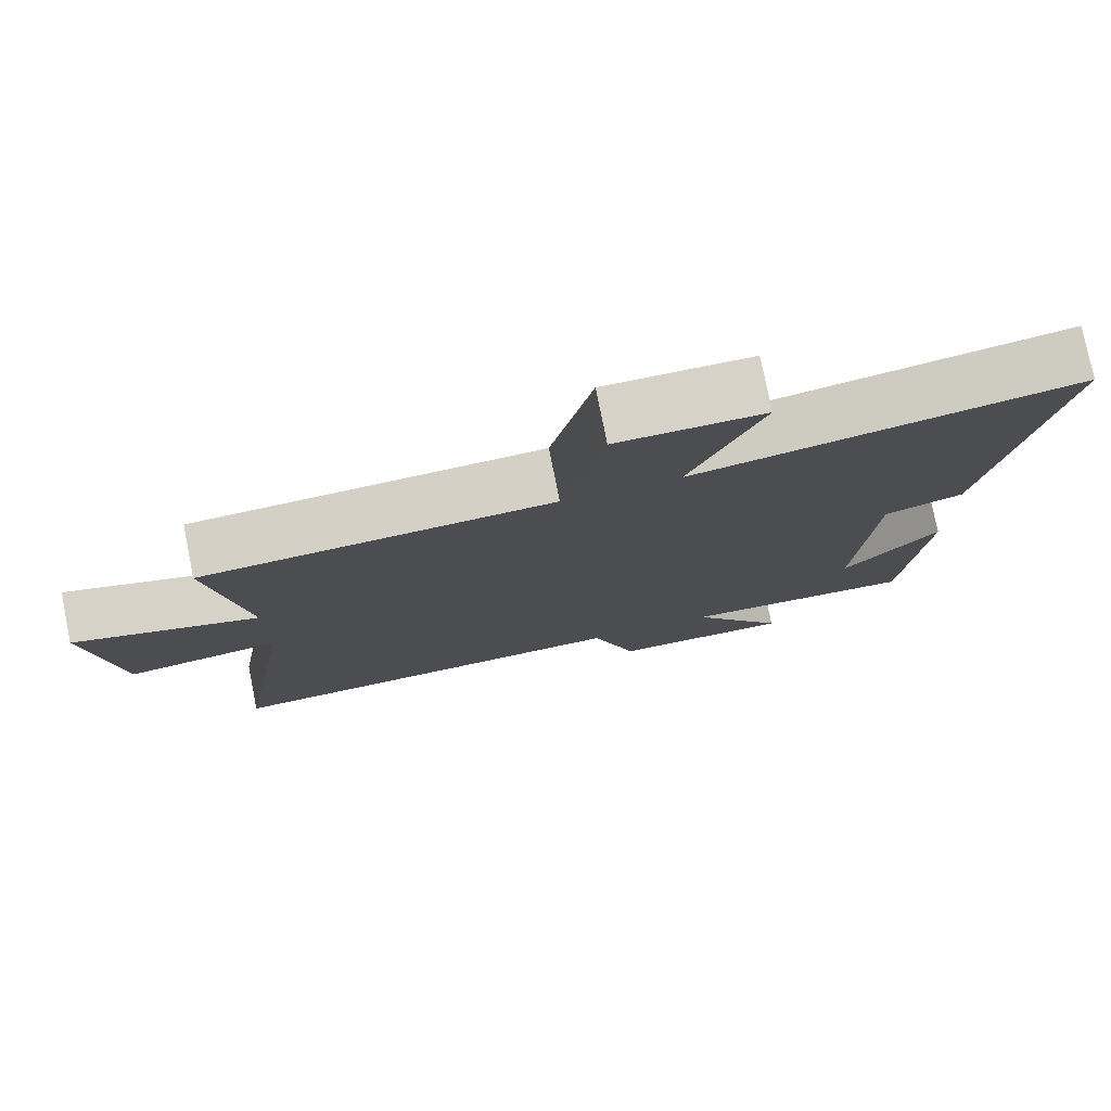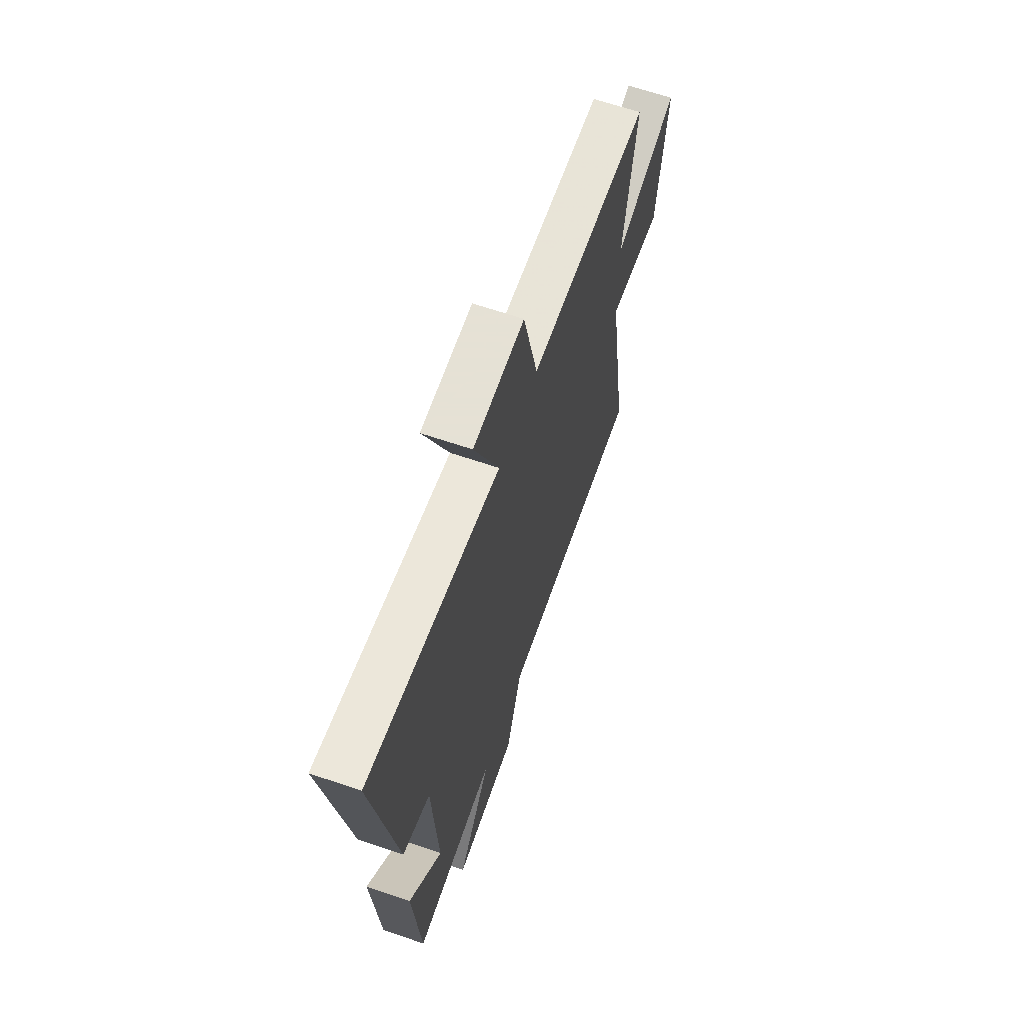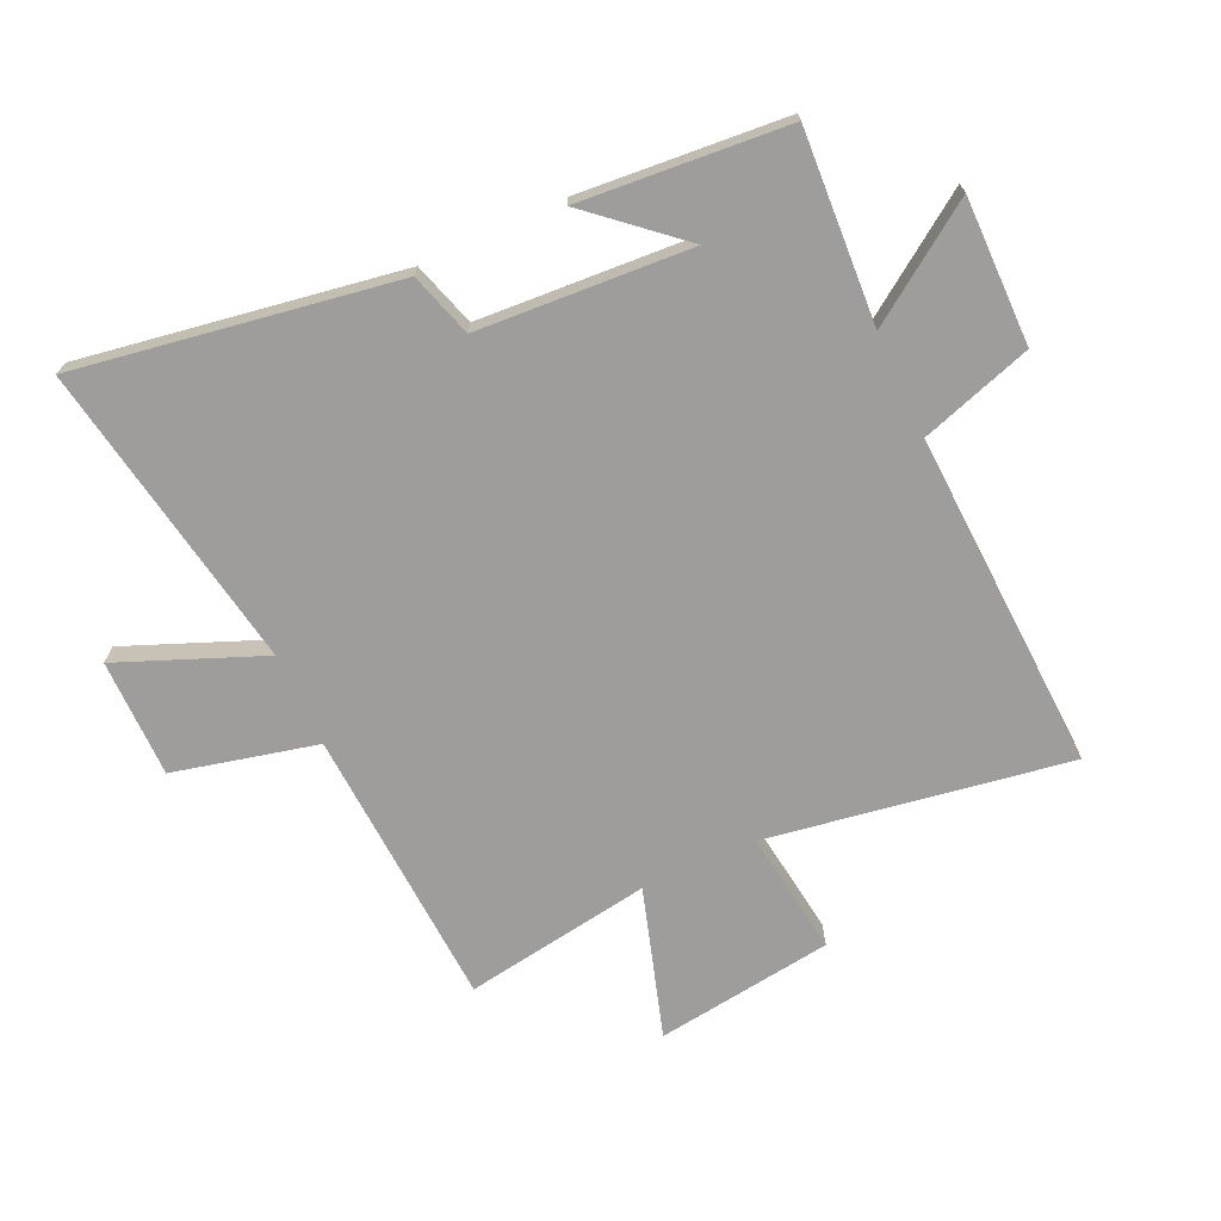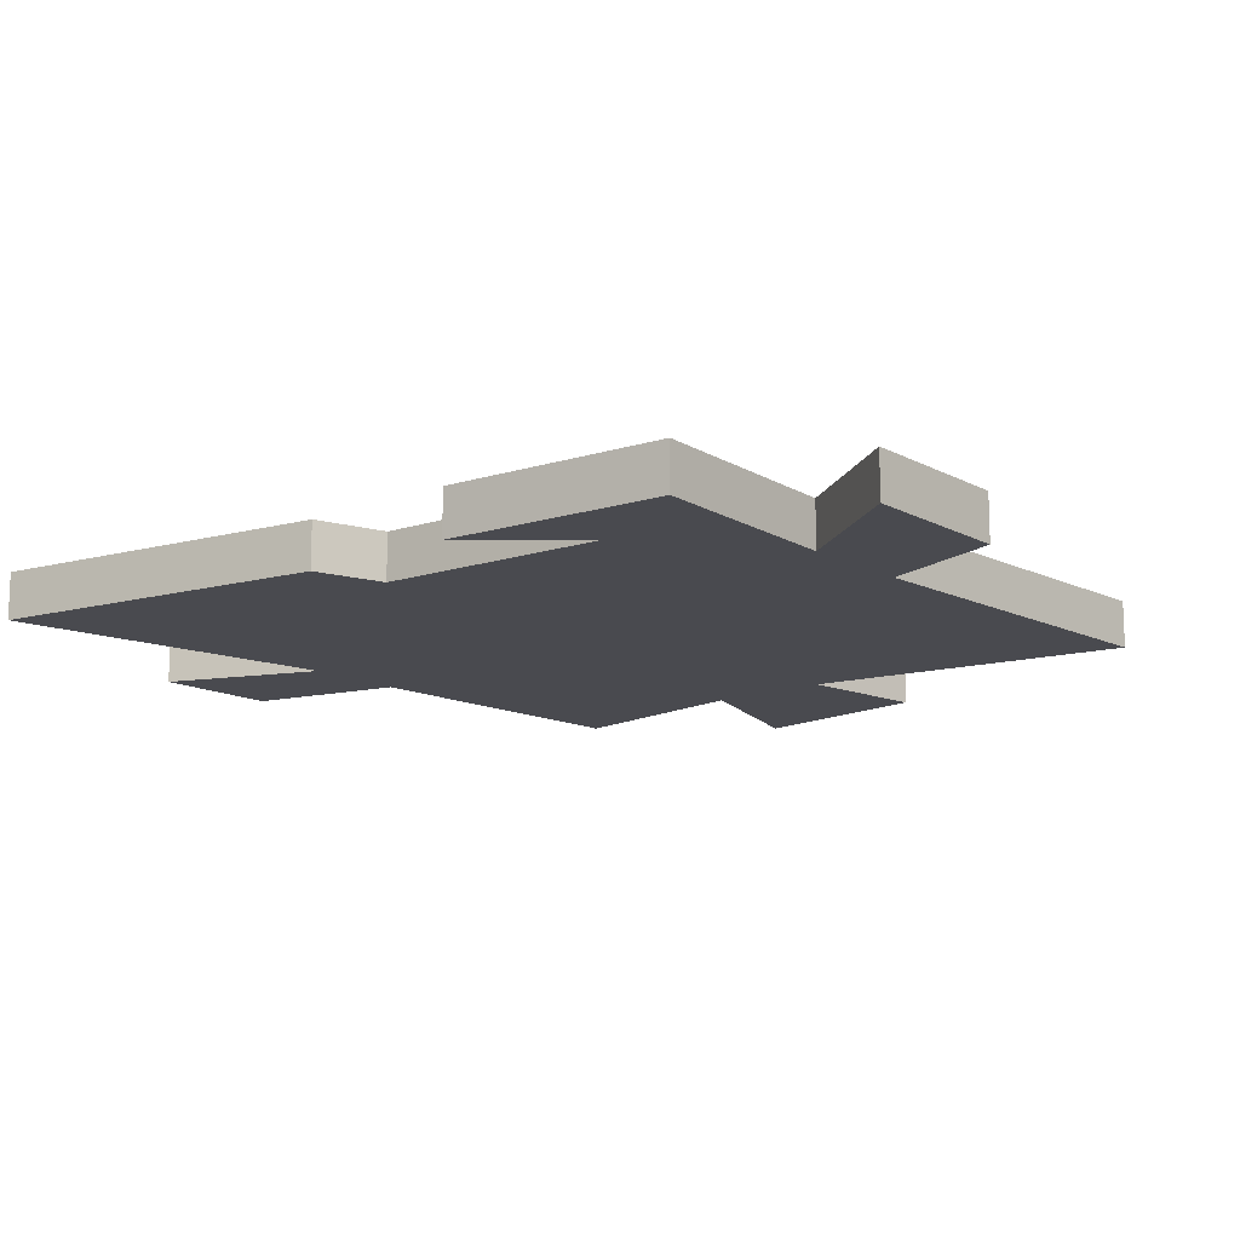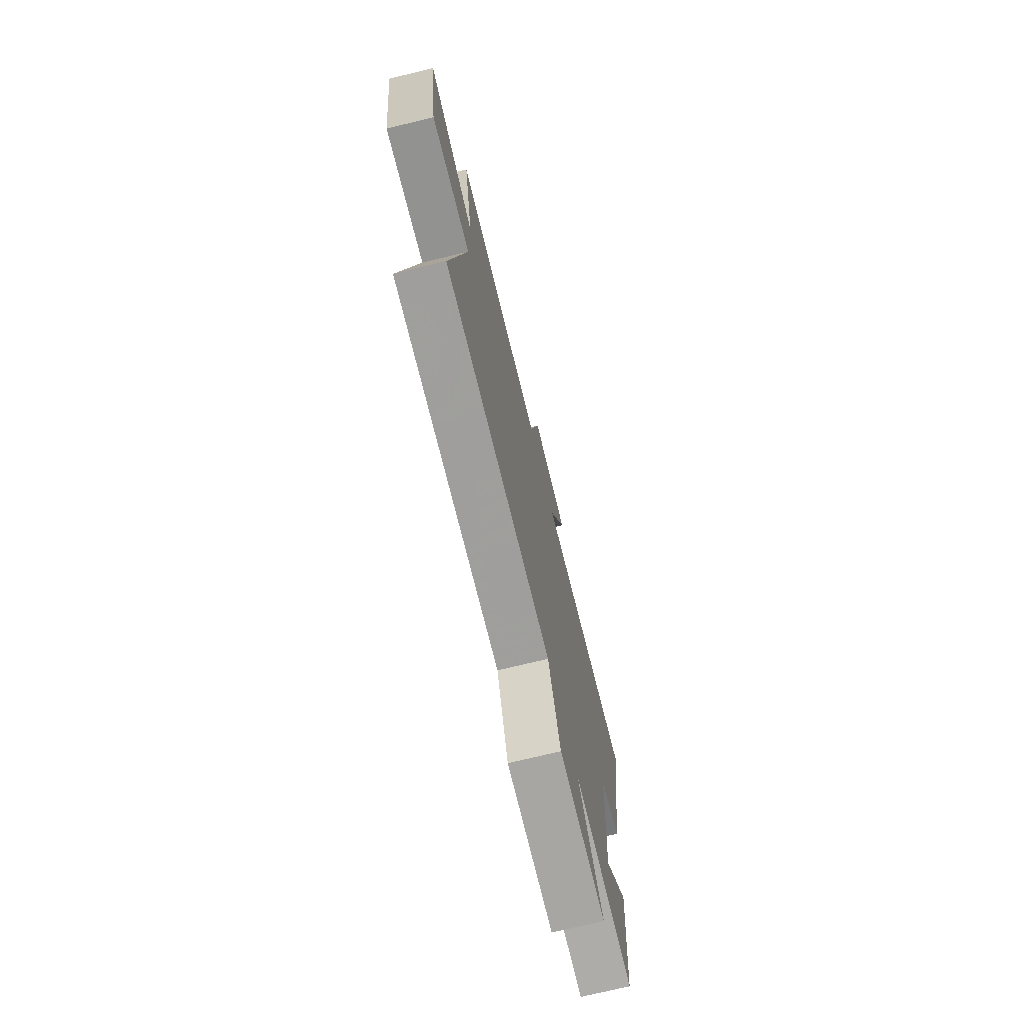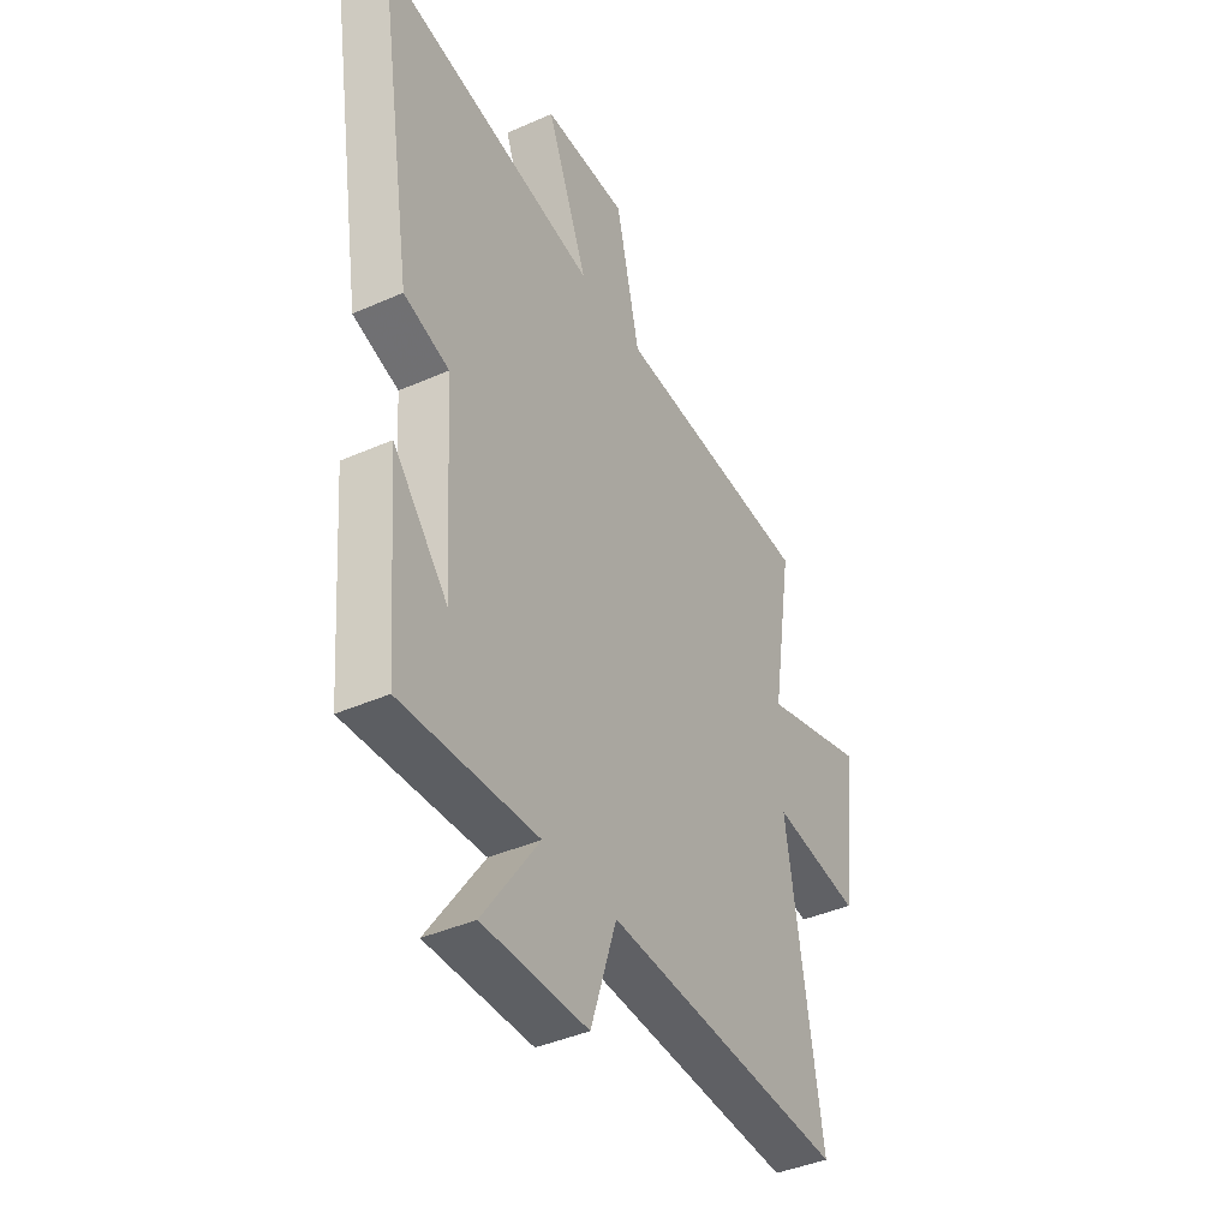
<metadata>
{"format":"obj","ext":"obj","renderer":"f3d","projection":"perspective","resolution":1024,"background":"white","views":[{"elev":77.7,"azim":-11.4,"up":"+Z"},{"elev":64.9,"azim":109.0,"up":"+Z"},{"elev":-70.4,"azim":114.7,"up":"+Y"},{"elev":-13.5,"azim":130.2,"up":"+Y"},{"elev":-73.6,"azim":-76.4,"up":"+Z"},{"elev":-40.9,"azim":118.4,"up":"+Z"}]}
</metadata>
<code>
v 0.586 0.07 0.589
v 0.5 0.07 0.062
v 0.394 0.07 0.029
v 0.372 0.07 -0.323
v 0.5 0.07 -0.176
v 0.472 0.07 -0.519
v 0.155 0.07 -0.5
v 0.285 0.07 -0.688
v 0.041 0.07 -0.686
v -0.019 0.07 -0.5
v -0.581 0.07 -0.526
v -0.5 0.07 -0.026
v -0.707 0.07 -0.054
v -0.747 0.07 0.24
v -0.5 0.07 0.164
v -0.549 0.07 0.474
v -0.082 0.07 0.5
v -0.026 0.07 0.737
v 0.17 0.07 0.737
v 0.074 0.07 0.5
v 0.586 0 0.589
v 0.5 0 0.062
v 0.394 0 0.029
v 0.372 0 -0.323
v 0.5 0 -0.176
v 0.472 0 -0.519
v 0.155 0 -0.5
v 0.285 0 -0.688
v 0.041 0 -0.686
v -0.019 0 -0.5
v -0.581 0 -0.526
v -0.5 0 -0.026
v -0.707 0 -0.054
v -0.747 0 0.24
v -0.5 0 0.164
v -0.549 0 0.474
v -0.082 0 0.5
v -0.026 0 0.737
v 0.17 0 0.737
v 0.074 0 0.5
f 17 18 19 20
f 15 16 17 20
f 15 20 1 2
f 12 13 14 15
f 12 15 2 3
f 10 11 12 3
f 7 8 9 10
f 7 10 3 4
f 6 7 4
f 4 5 6
f 40 39 38 37
f 40 37 36 35
f 22 21 40 35
f 35 34 33 32
f 23 22 35 32
f 23 32 31 30
f 30 29 28 27
f 24 23 30 27
f 24 27 26
f 26 25 24
f 1 21 22 2
f 2 22 23 3
f 3 23 24 4
f 4 24 25 5
f 5 25 26 6
f 6 26 27 7
f 7 27 28 8
f 8 28 29 9
f 9 29 30 10
f 10 30 31 11
f 11 31 32 12
f 12 32 33 13
f 13 33 34 14
f 14 34 35 15
f 15 35 36 16
f 16 36 37 17
f 17 37 38 18
f 18 38 39 19
f 19 39 40 20
f 20 40 21 1

</code>
